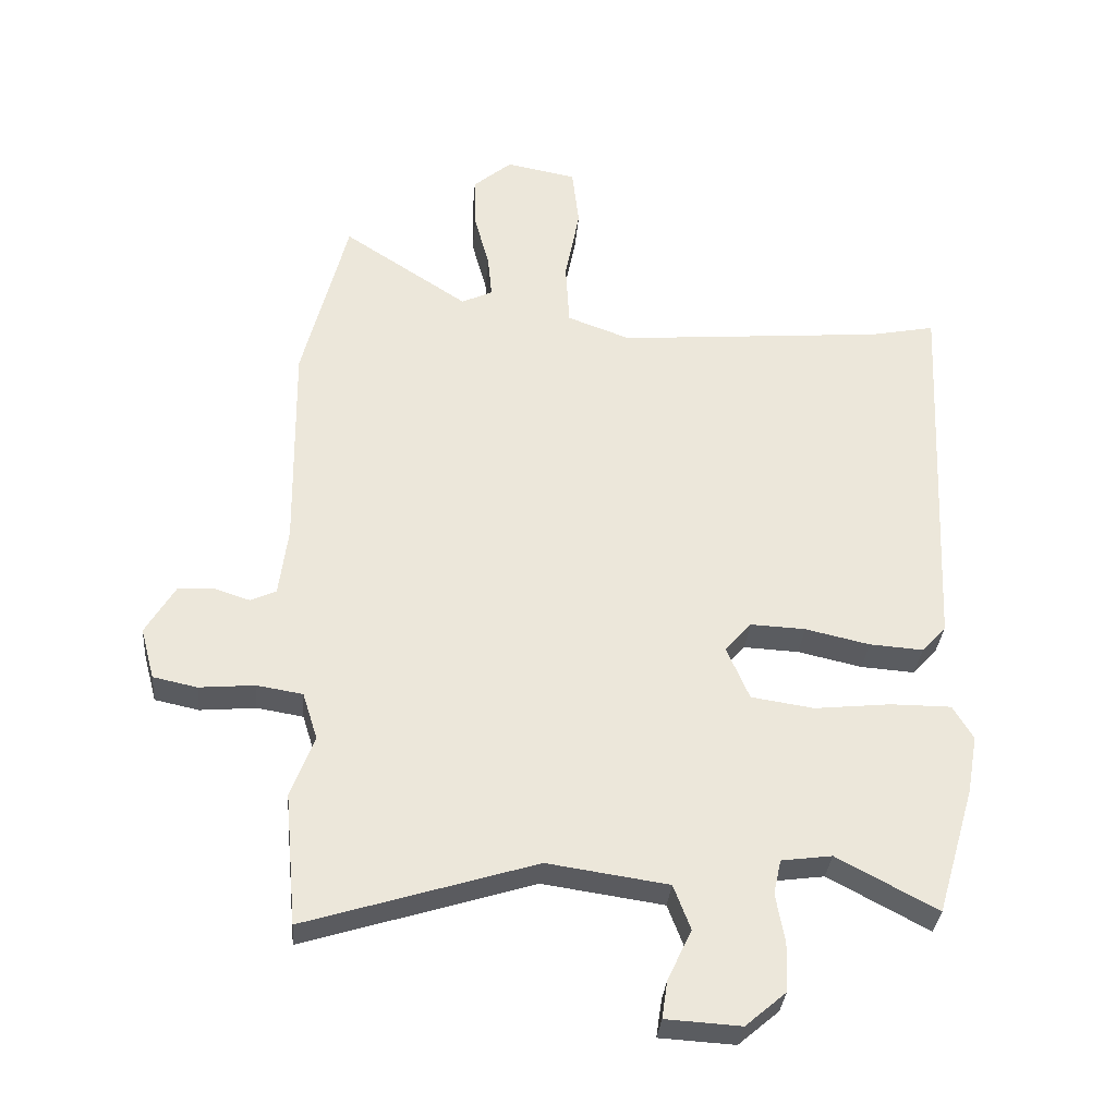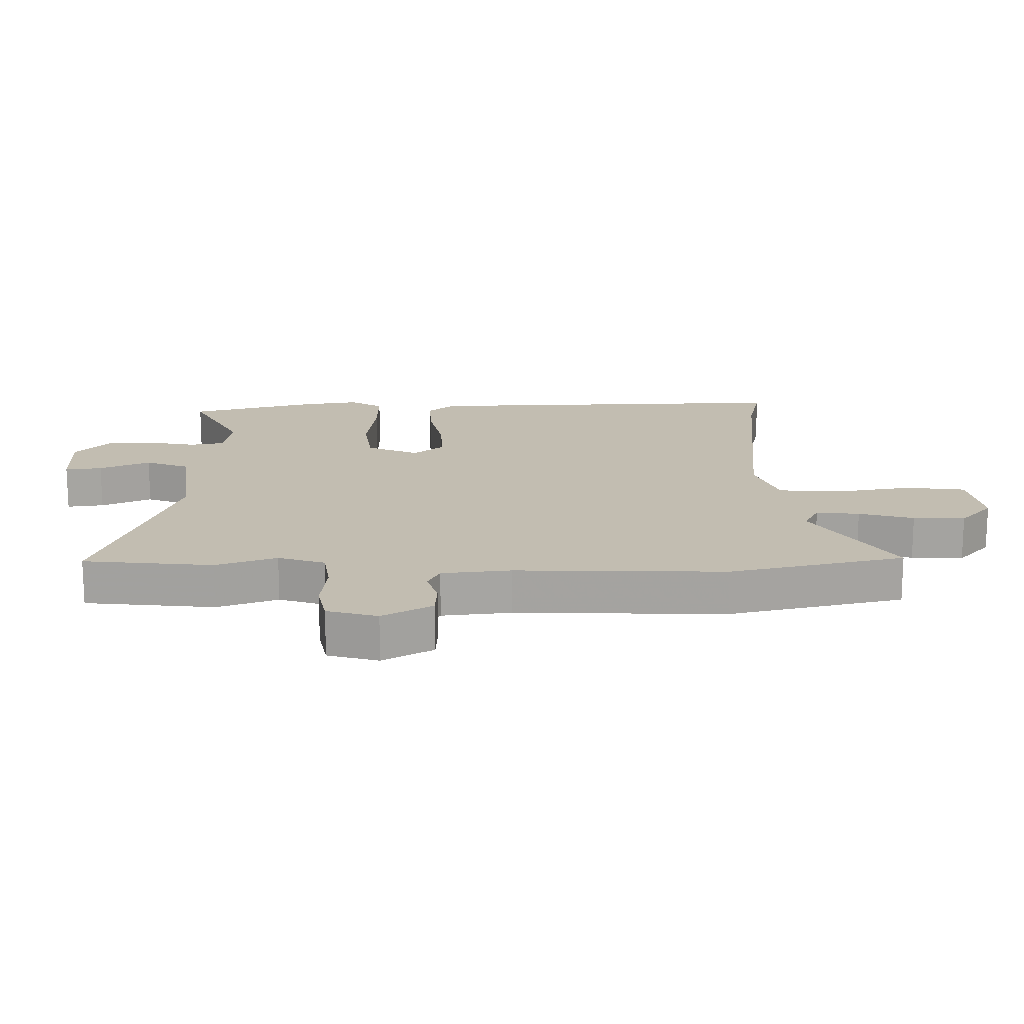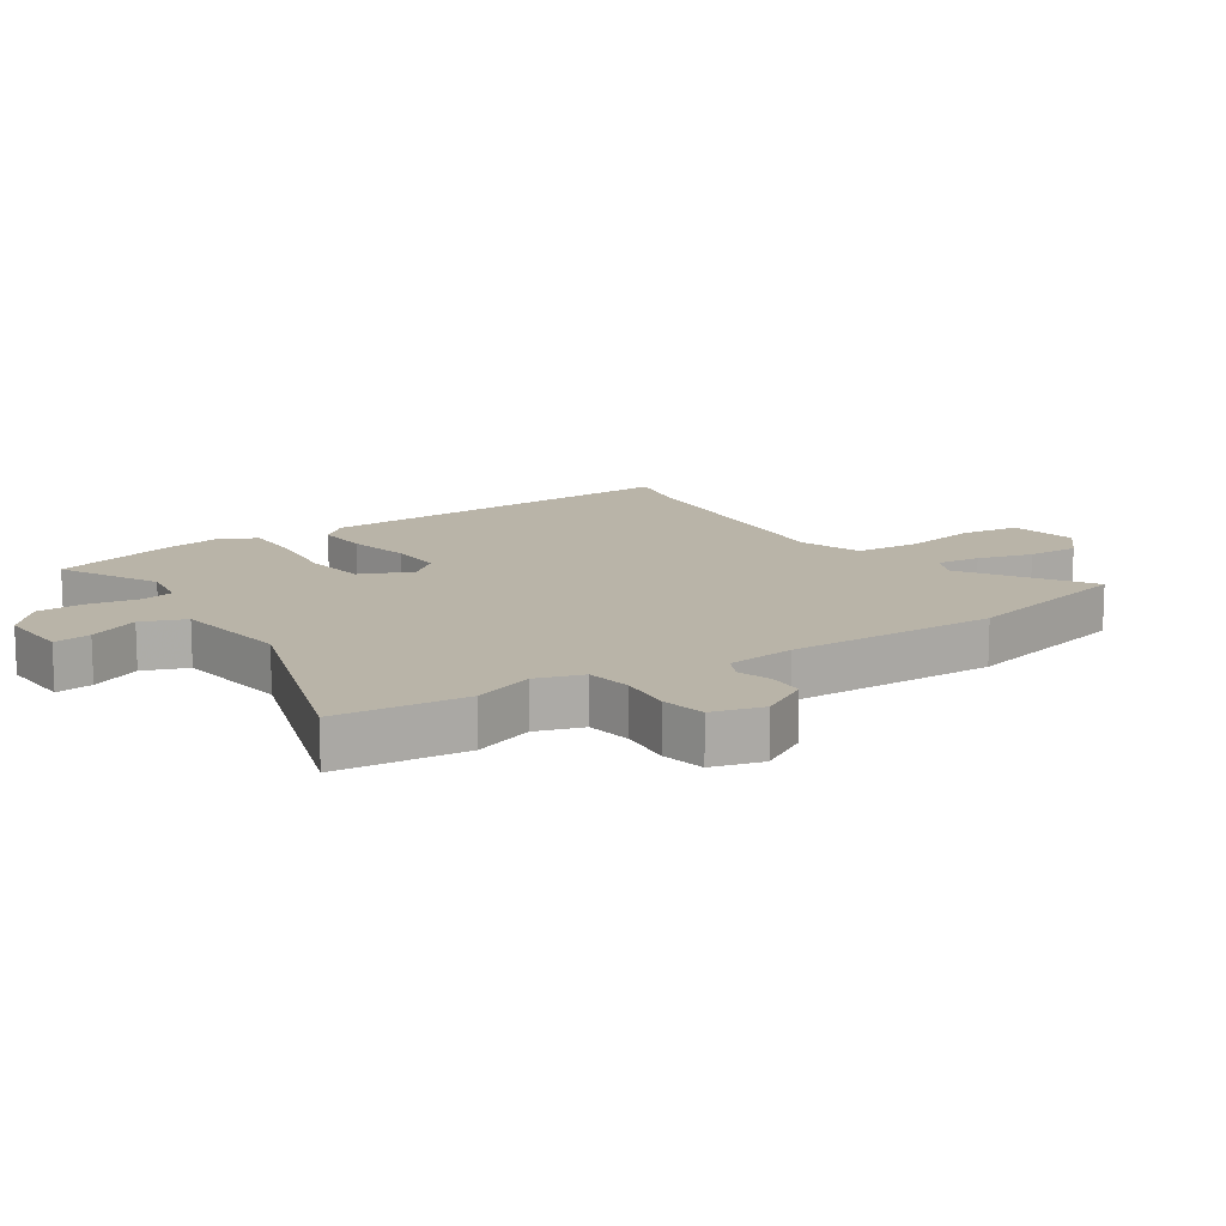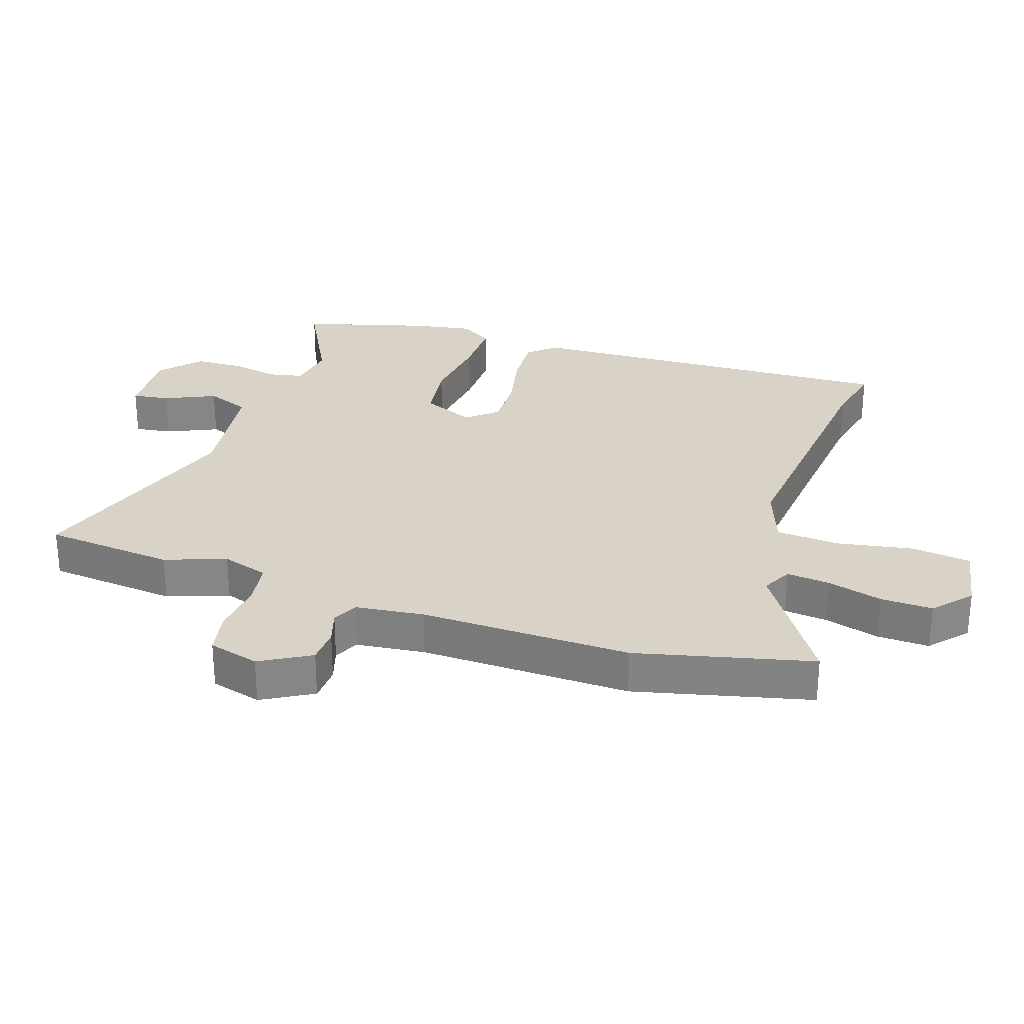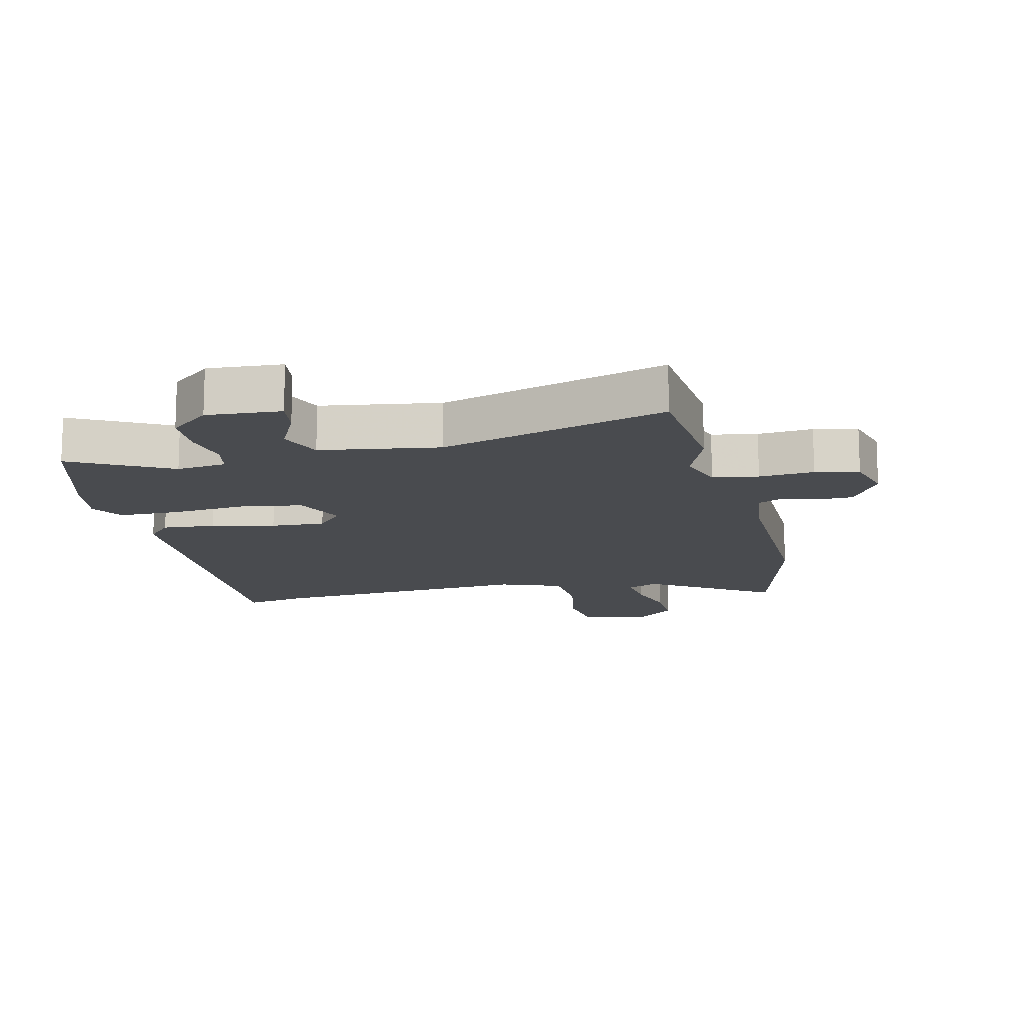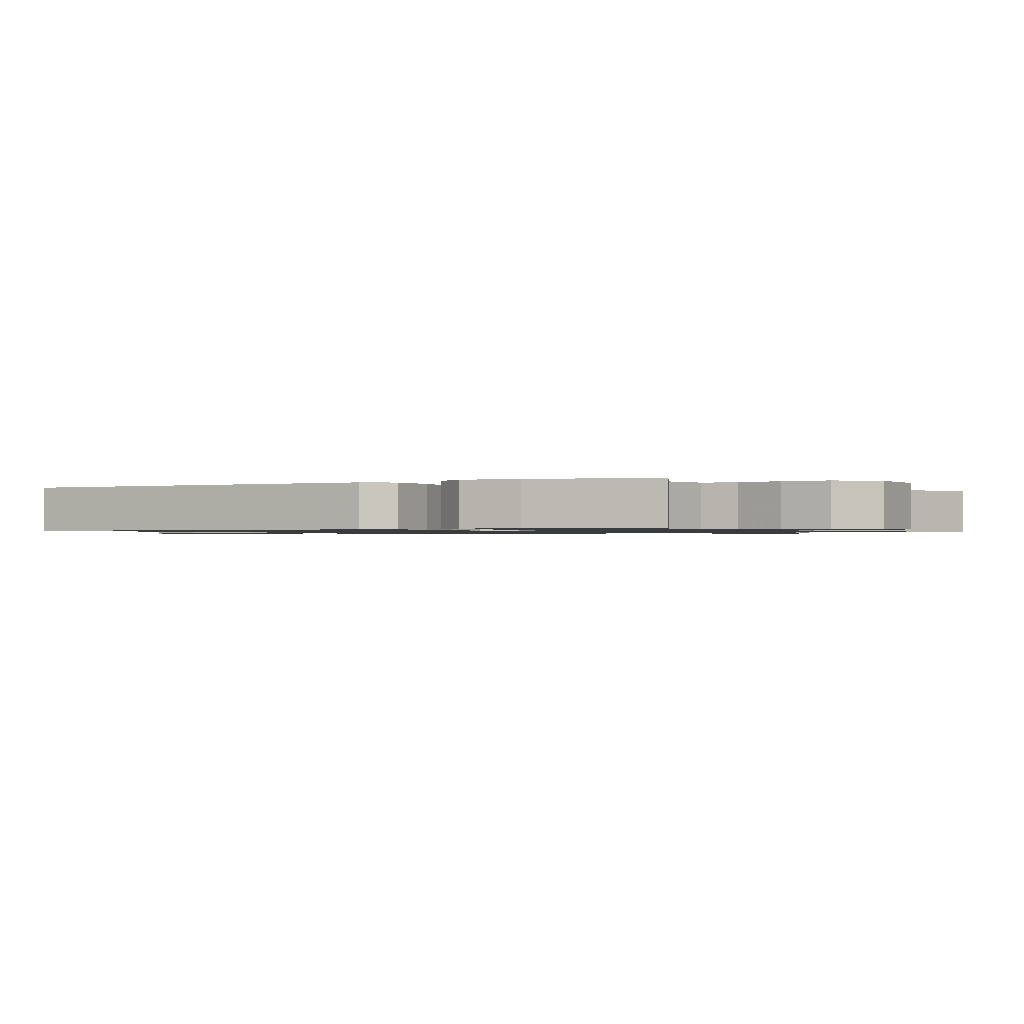
<metadata>
{"format":"obj","ext":"obj","renderer":"f3d","projection":"perspective","resolution":1024,"background":"white","views":[{"elev":-33.3,"azim":-4.9,"up":"+Z"},{"elev":16.8,"azim":-89.8,"up":"+Y"},{"elev":13.3,"azim":-123.2,"up":"+Y"},{"elev":28.2,"azim":-71.0,"up":"+Y"},{"elev":-13.7,"azim":-166.9,"up":"+Y"},{"elev":-0.9,"azim":122.4,"up":"+Y"}]}
</metadata>
<code>
v -0.486 0.07 -0.658
v -0.505 0.07 -0.448
v -0.468 0.07 -0.35
v -0.492 0.07 -0.274
v -0.565 0.07 -0.262
v -0.653 0.07 -0.27
v -0.723 0.07 -0.255
v -0.745 0.07 -0.173
v -0.698 0.07 -0.093
v -0.64 0.07 -0.091
v -0.585 0.07 -0.109
v -0.544 0.07 -0.09
v -0.53 0.07 0.021
v -0.535 0.07 0.361
v -0.464 0.07 0.643
v -0.265 0.07 0.512
v -0.216 0.07 0.536
v -0.223 0.07 0.606
v -0.247 0.07 0.695
v -0.249 0.07 0.779
v -0.188 0.07 0.831
v -0.076 0.07 0.81
v -0.065 0.07 0.714
v -0.088 0.07 0.592
v -0.082 0.07 0.489
v 0.018 0.07 0.452
v 0.445 0.07 0.489
v 0.547 0.07 0.51
v 0.518 0.07 -0.102
v 0.479 0.07 -0.145
v 0.394 0.07 -0.139
v 0.292 0.07 -0.116
v 0.205 0.07 -0.112
v 0.163 0.07 -0.16
v 0.199 0.07 -0.245
v 0.299 0.07 -0.26
v 0.419 0.07 -0.247
v 0.516 0.07 -0.247
v 0.548 0.07 -0.301
v 0.531 0.07 -0.395
v 0.471 0.07 -0.599
v 0.312 0.07 -0.514
v 0.232 0.07 -0.525
v 0.22 0.07 -0.58
v 0.234 0.07 -0.658
v 0.231 0.07 -0.736
v 0.167 0.07 -0.791
v 0.048 0.07 -0.784
v 0.057 0.07 -0.724
v 0.095 0.07 -0.643
v 0.068 0.07 -0.572
v -0.123 0.07 -0.544
v -0.486 0 -0.658
v -0.505 0 -0.448
v -0.468 0 -0.35
v -0.492 0 -0.274
v -0.565 0 -0.262
v -0.653 0 -0.27
v -0.723 0 -0.255
v -0.745 0 -0.173
v -0.698 0 -0.093
v -0.64 0 -0.091
v -0.585 0 -0.109
v -0.544 0 -0.09
v -0.53 0 0.021
v -0.535 0 0.361
v -0.464 0 0.643
v -0.265 0 0.512
v -0.216 0 0.536
v -0.223 0 0.606
v -0.247 0 0.695
v -0.249 0 0.779
v -0.188 0 0.831
v -0.076 0 0.81
v -0.065 0 0.714
v -0.088 0 0.592
v -0.082 0 0.489
v 0.018 0 0.452
v 0.445 0 0.489
v 0.547 0 0.51
v 0.518 0 -0.102
v 0.479 0 -0.145
v 0.394 0 -0.139
v 0.292 0 -0.116
v 0.205 0 -0.112
v 0.163 0 -0.16
v 0.199 0 -0.245
v 0.299 0 -0.26
v 0.419 0 -0.247
v 0.516 0 -0.247
v 0.548 0 -0.301
v 0.531 0 -0.395
v 0.471 0 -0.599
v 0.312 0 -0.514
v 0.232 0 -0.525
v 0.22 0 -0.58
v 0.234 0 -0.658
v 0.231 0 -0.736
v 0.167 0 -0.791
v 0.048 0 -0.784
v 0.057 0 -0.724
v 0.095 0 -0.643
v 0.068 0 -0.572
v -0.123 0 -0.544
f 48 49 50
f 47 48 50
f 46 47 50
f 45 46 50
f 44 45 50
f 43 44 50 51
f 40 41 42
f 39 40 42
f 38 39 42
f 37 38 42
f 36 37 42
f 35 36 42 43
f 43 51 52
f 35 43 52
f 34 35 52
f 30 31 32
f 29 30 32
f 28 29 32
f 27 28 32
f 26 27 32 33
f 25 26 33 34
f 22 23 24
f 21 22 24
f 20 21 24
f 19 20 24
f 18 19 24
f 17 18 24 25
f 34 52 1
f 25 34 1
f 17 25 1
f 16 17 1
f 9 10 11
f 8 9 11
f 7 8 11
f 6 7 11
f 5 6 11
f 4 5 11 12
f 3 4 12 13
f 1 2 3
f 16 1 3
f 14 15 16
f 13 14 16
f 3 13 16
f 102 101 100
f 102 100 99
f 102 99 98
f 102 98 97
f 102 97 96
f 103 102 96 95
f 94 93 92
f 94 92 91
f 94 91 90
f 94 90 89
f 94 89 88
f 95 94 88 87
f 104 103 95
f 104 95 87
f 104 87 86
f 84 83 82
f 84 82 81
f 84 81 80
f 84 80 79
f 85 84 79 78
f 86 85 78 77
f 76 75 74
f 76 74 73
f 76 73 72
f 76 72 71
f 76 71 70
f 77 76 70 69
f 53 104 86
f 53 86 77
f 53 77 69
f 53 69 68
f 63 62 61
f 63 61 60
f 63 60 59
f 63 59 58
f 63 58 57
f 64 63 57 56
f 65 64 56 55
f 55 54 53
f 55 53 68
f 68 67 66
f 68 66 65
f 68 65 55
f 1 53 54 2
f 2 54 55 3
f 3 55 56 4
f 4 56 57 5
f 5 57 58 6
f 6 58 59 7
f 7 59 60 8
f 8 60 61 9
f 9 61 62 10
f 10 62 63 11
f 11 63 64 12
f 12 64 65 13
f 13 65 66 14
f 14 66 67 15
f 15 67 68 16
f 16 68 69 17
f 17 69 70 18
f 18 70 71 19
f 19 71 72 20
f 20 72 73 21
f 21 73 74 22
f 22 74 75 23
f 23 75 76 24
f 24 76 77 25
f 25 77 78 26
f 26 78 79 27
f 27 79 80 28
f 28 80 81 29
f 29 81 82 30
f 30 82 83 31
f 31 83 84 32
f 32 84 85 33
f 33 85 86 34
f 34 86 87 35
f 35 87 88 36
f 36 88 89 37
f 37 89 90 38
f 38 90 91 39
f 39 91 92 40
f 40 92 93 41
f 41 93 94 42
f 42 94 95 43
f 43 95 96 44
f 44 96 97 45
f 45 97 98 46
f 46 98 99 47
f 47 99 100 48
f 48 100 101 49
f 49 101 102 50
f 50 102 103 51
f 51 103 104 52
f 52 104 53 1

</code>
